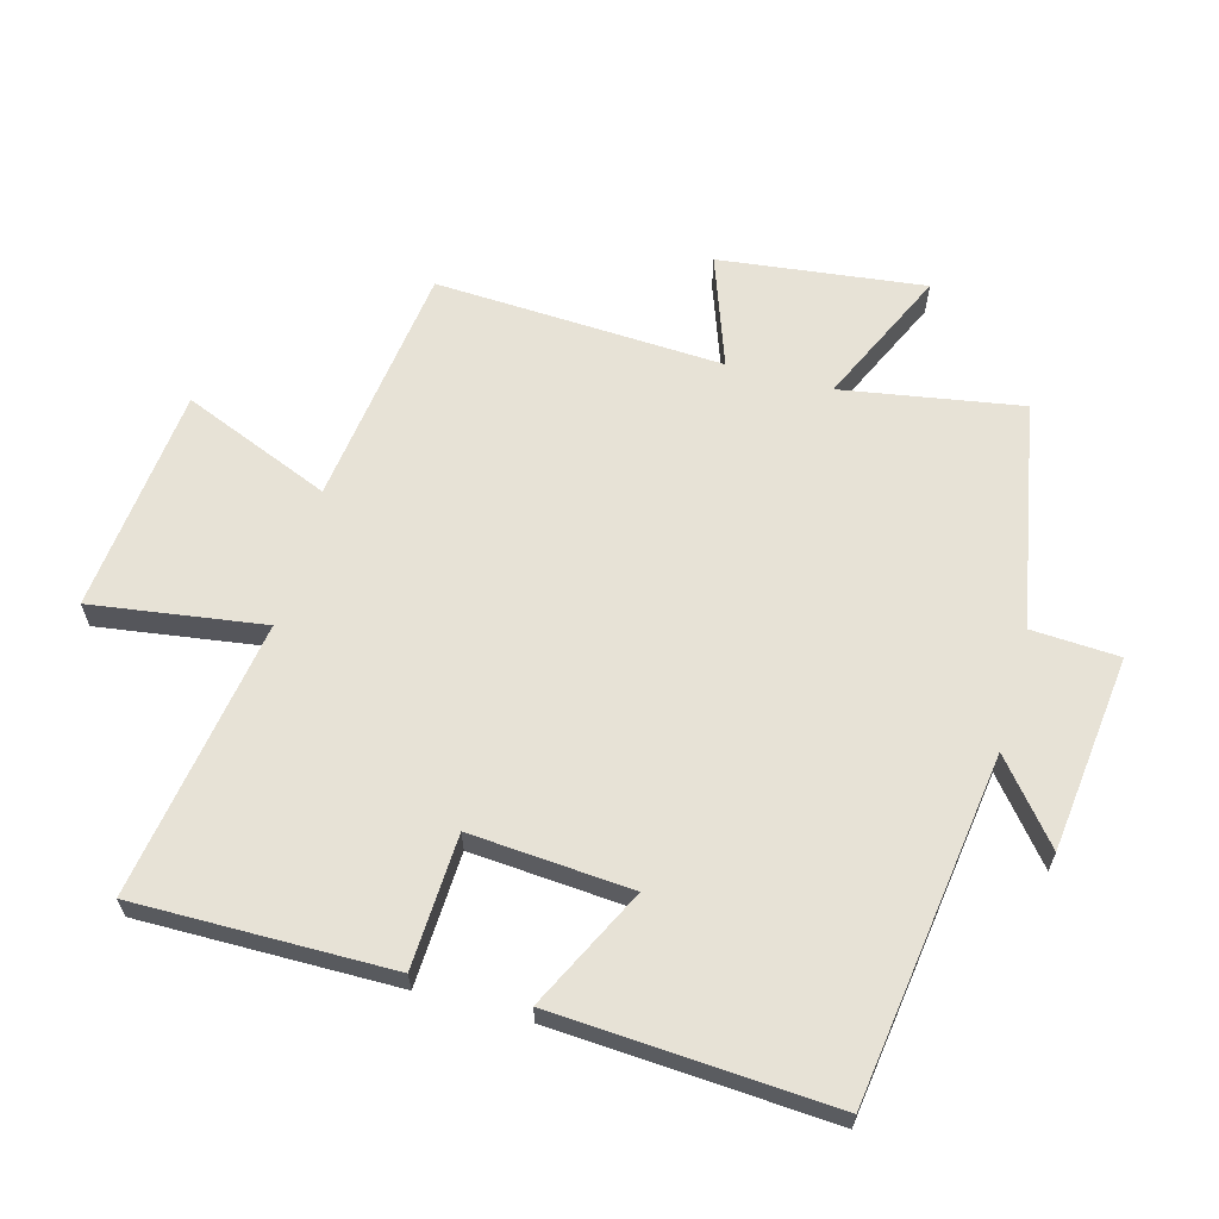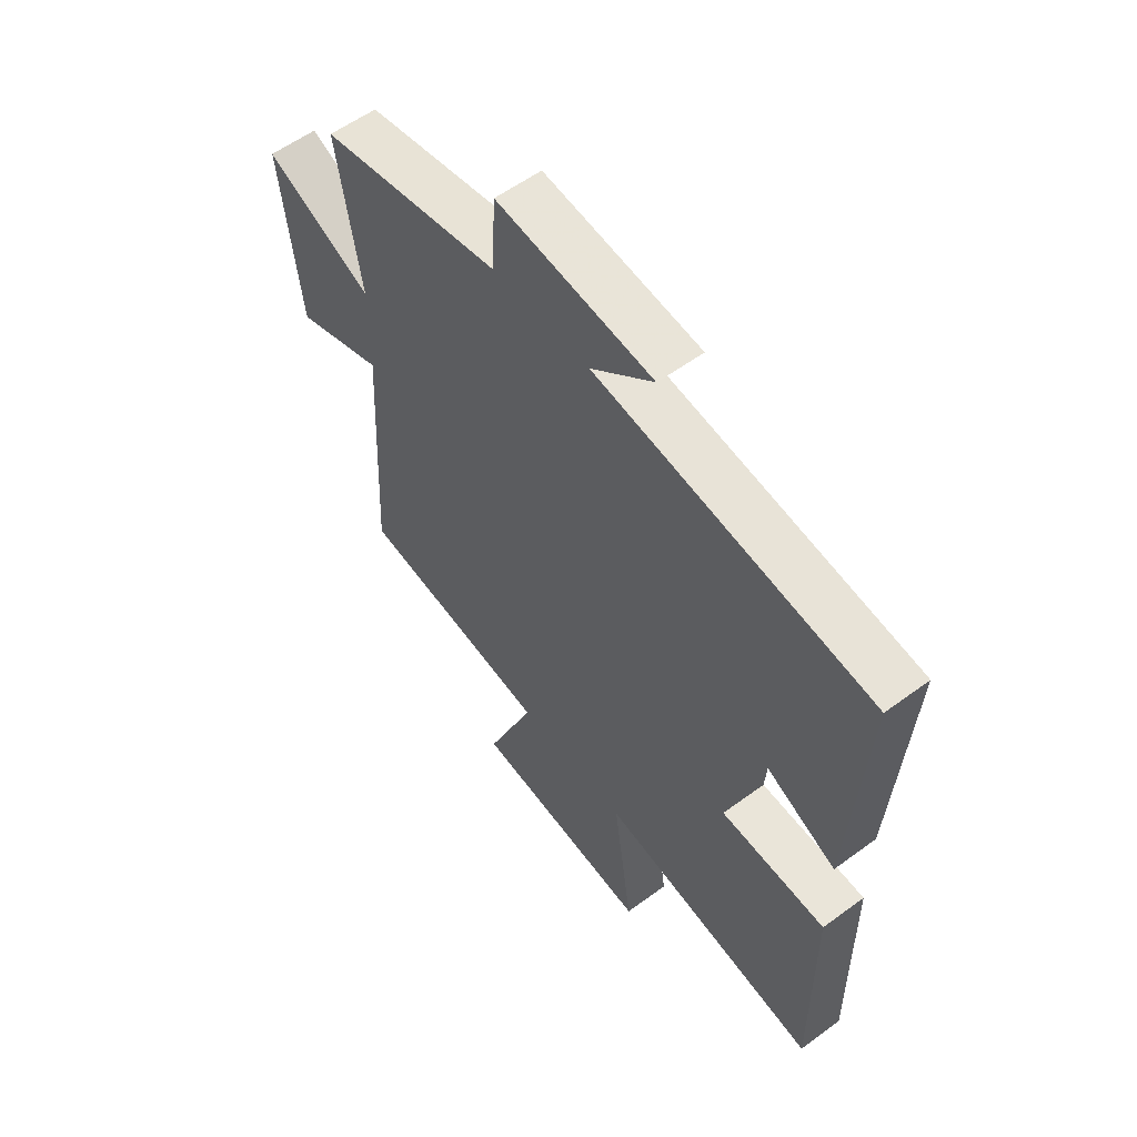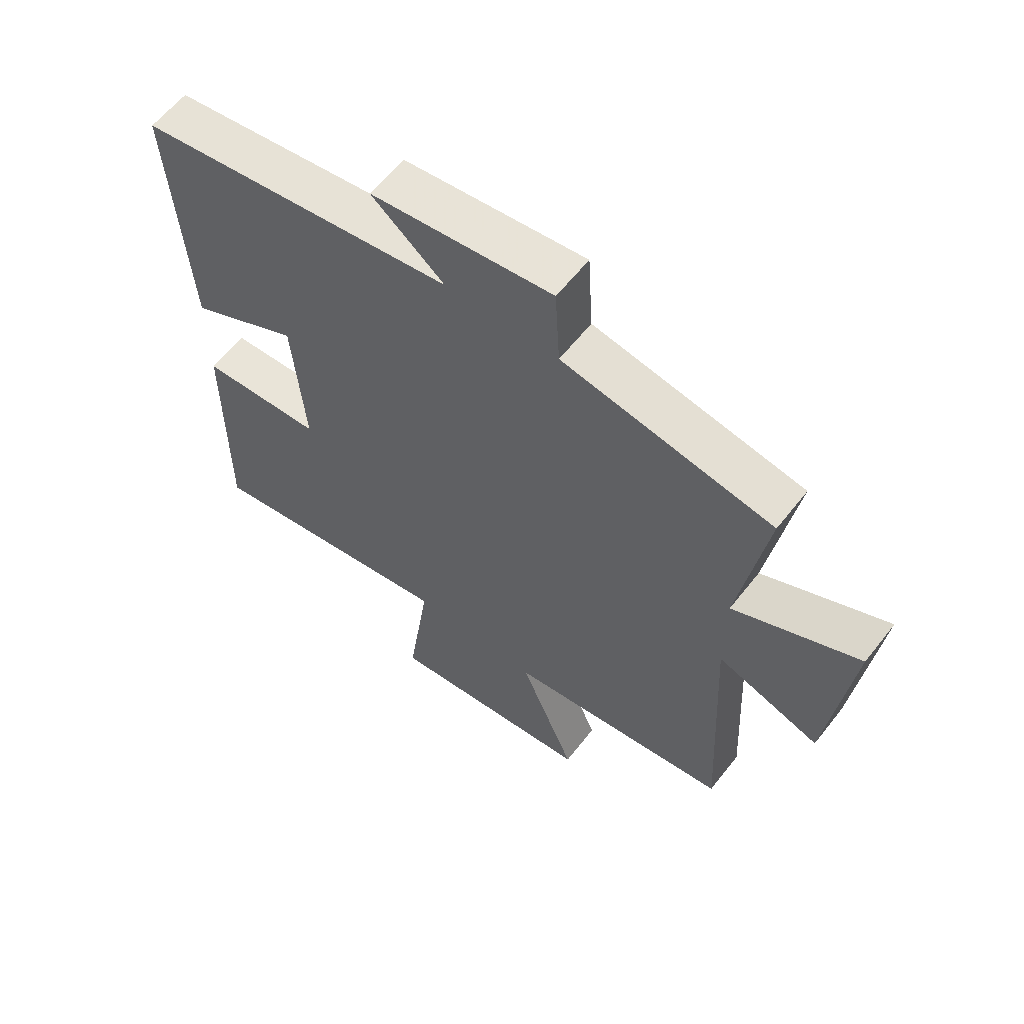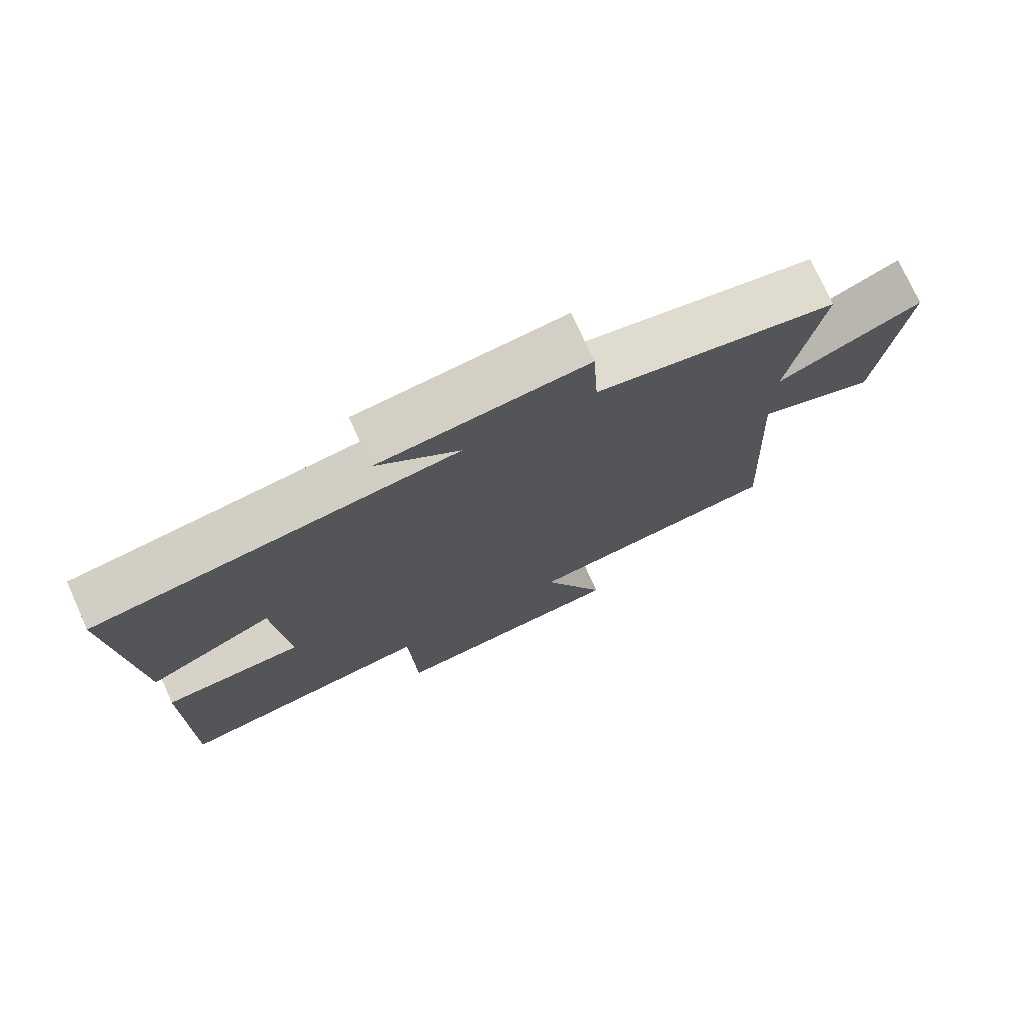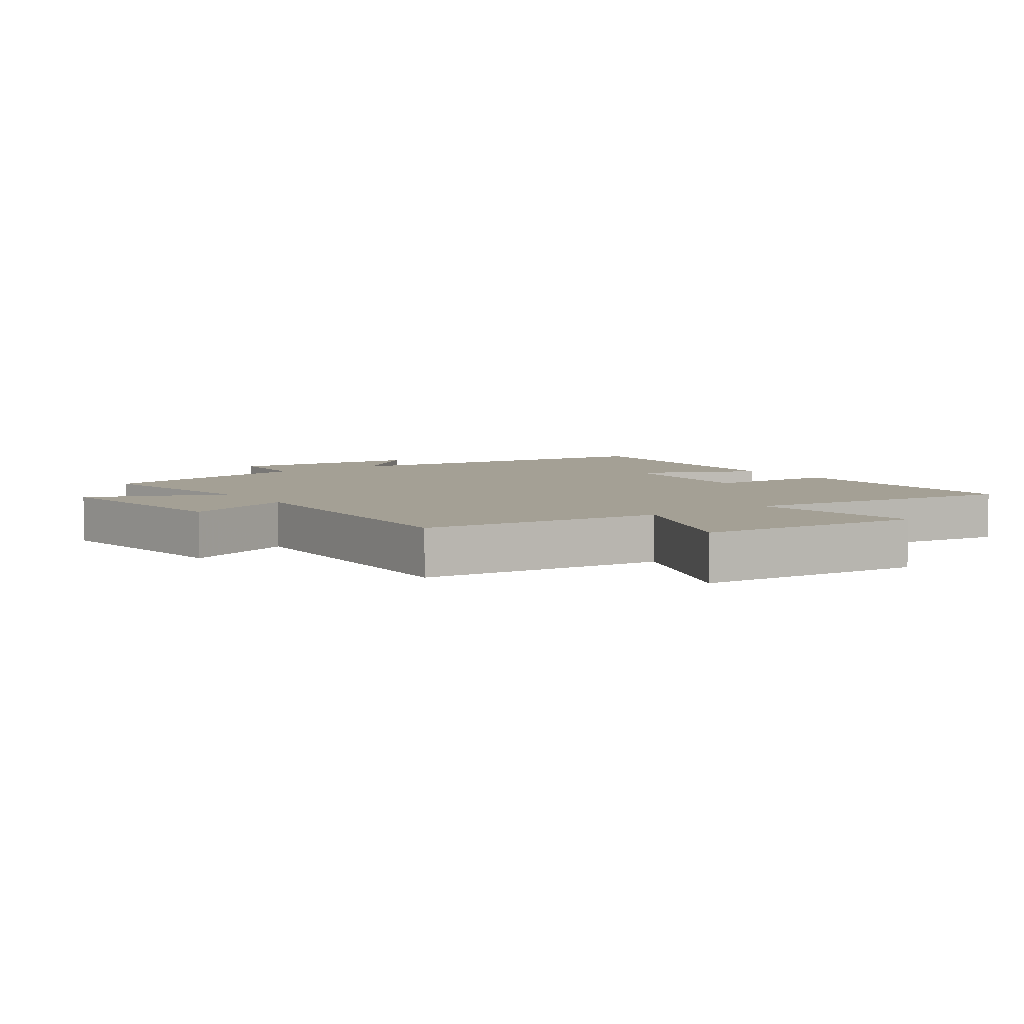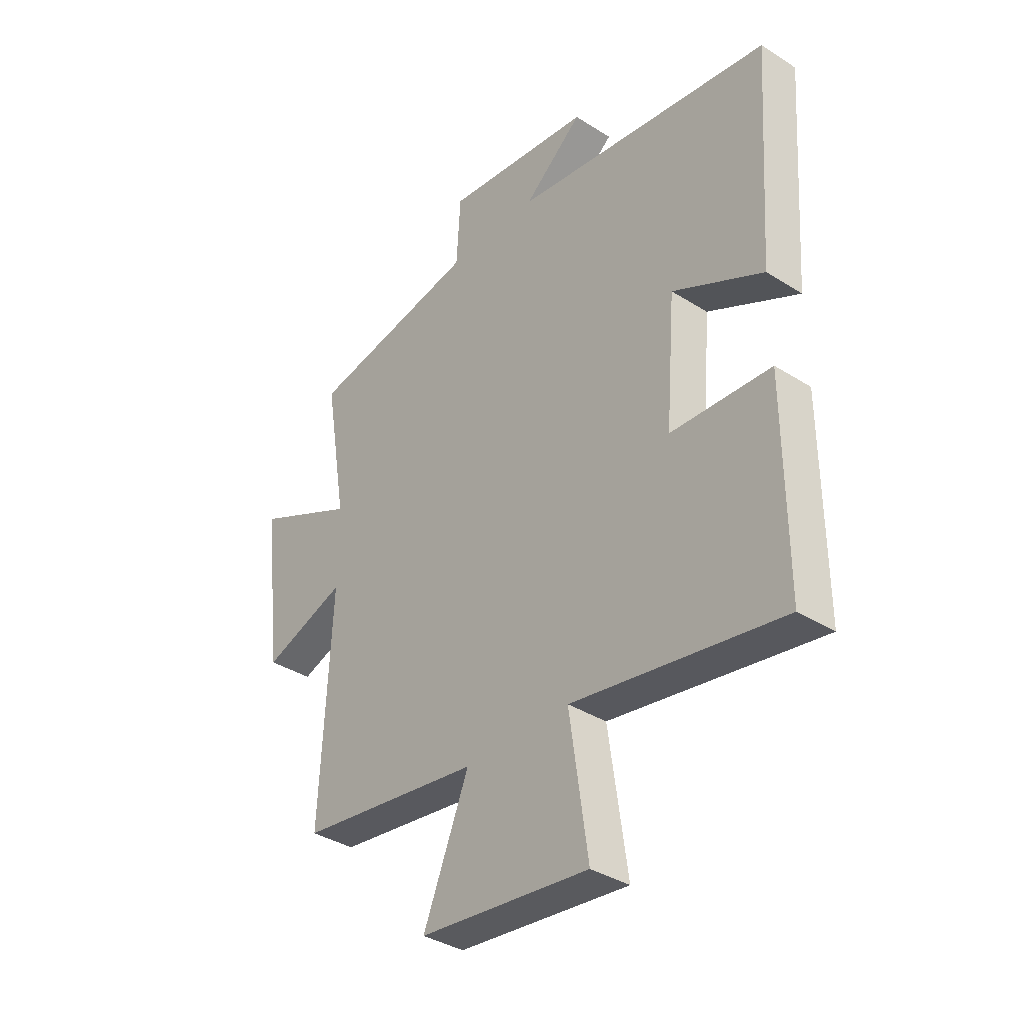
<metadata>
{"format":"obj","ext":"obj","renderer":"f3d","projection":"perspective","resolution":1024,"background":"white","views":[{"elev":63.4,"azim":-74.8,"up":"+Y"},{"elev":56.8,"azim":-127.6,"up":"+Z"},{"elev":60.5,"azim":37.9,"up":"+Z"},{"elev":75.2,"azim":-24.3,"up":"+Z"},{"elev":5.8,"azim":143.8,"up":"+Y"},{"elev":-36.4,"azim":-129.7,"up":"+Z"}]}
</metadata>
<code>
v -0.502 0.07 -0.571
v -0.5 0.07 -0.174
v -0.294 0.07 -0.164
v -0.314 0.07 0.086
v -0.5 0.07 -0.006
v -0.529 0.07 0.424
v 0.005 0.07 0.5
v -0.117 0.07 0.6
v 0.187 0.07 0.636
v 0.195 0.07 0.5
v 0.546 0.07 0.435
v 0.5 0.07 0.157
v 0.71 0.07 0.254
v 0.672 0.07 -0.064
v 0.5 0.07 -0.003
v 0.523 0.07 -0.449
v 0.147 0.07 -0.5
v 0.241 0.07 -0.729
v -0.109 0.07 -0.767
v -0.071 0.07 -0.5
v -0.502 0 -0.571
v -0.5 0 -0.174
v -0.294 0 -0.164
v -0.314 0 0.086
v -0.5 0 -0.006
v -0.529 0 0.424
v 0.005 0 0.5
v -0.117 0 0.6
v 0.187 0 0.636
v 0.195 0 0.5
v 0.546 0 0.435
v 0.5 0 0.157
v 0.71 0 0.254
v 0.672 0 -0.064
v 0.5 0 -0.003
v 0.523 0 -0.449
v 0.147 0 -0.5
v 0.241 0 -0.729
v -0.109 0 -0.767
v -0.071 0 -0.5
f 17 18 19 20
f 15 16 17 20
f 15 20 1
f 12 13 14 15
f 12 15 1
f 10 11 12 1
f 7 8 9 10
f 4 5 6 7
f 3 4 7 10
f 1 2 3
f 1 3 10
f 40 39 38 37
f 40 37 36 35
f 21 40 35
f 35 34 33 32
f 21 35 32
f 21 32 31 30
f 30 29 28 27
f 27 26 25 24
f 30 27 24 23
f 23 22 21
f 30 23 21
f 1 21 22 2
f 2 22 23 3
f 3 23 24 4
f 4 24 25 5
f 5 25 26 6
f 6 26 27 7
f 7 27 28 8
f 8 28 29 9
f 9 29 30 10
f 10 30 31 11
f 11 31 32 12
f 12 32 33 13
f 13 33 34 14
f 14 34 35 15
f 15 35 36 16
f 16 36 37 17
f 17 37 38 18
f 18 38 39 19
f 19 39 40 20
f 20 40 21 1

</code>
